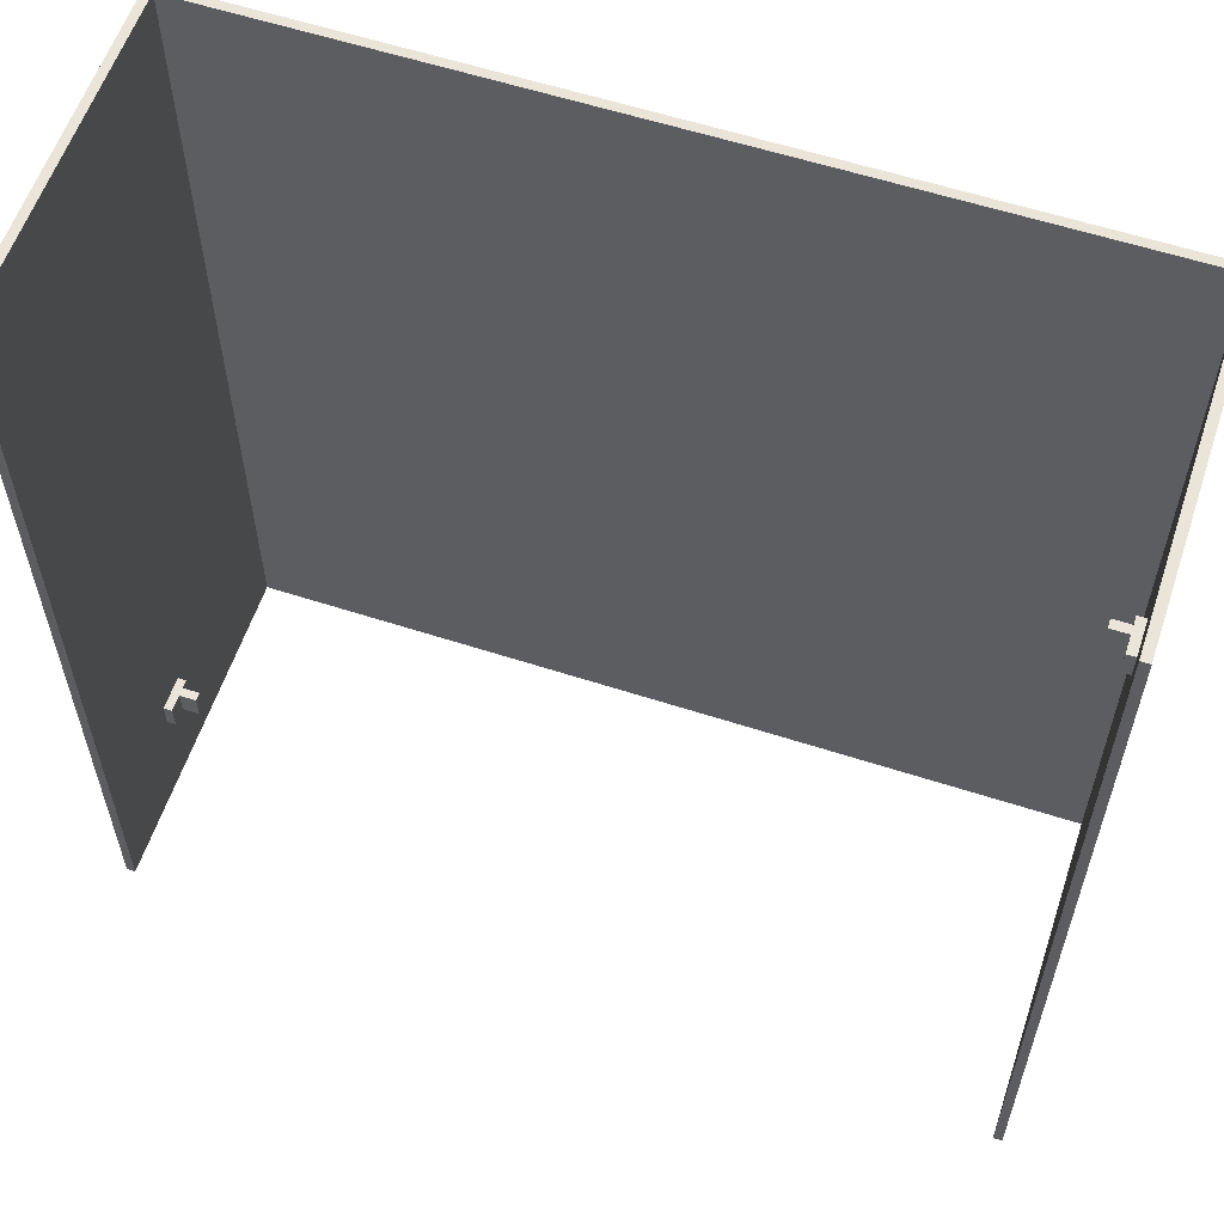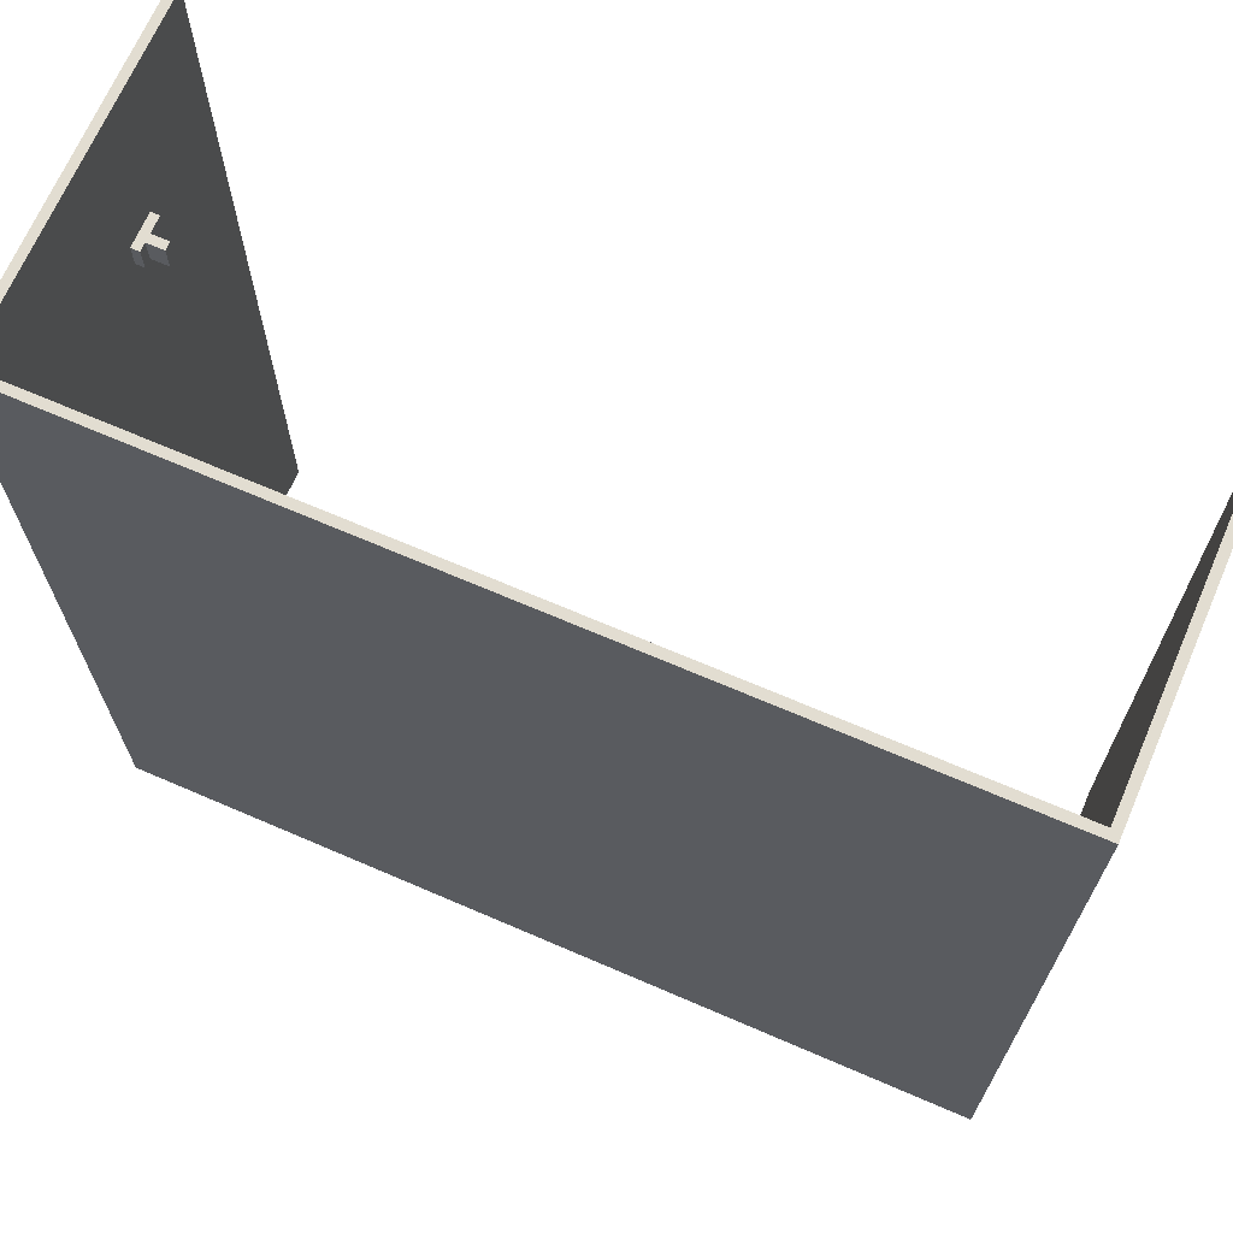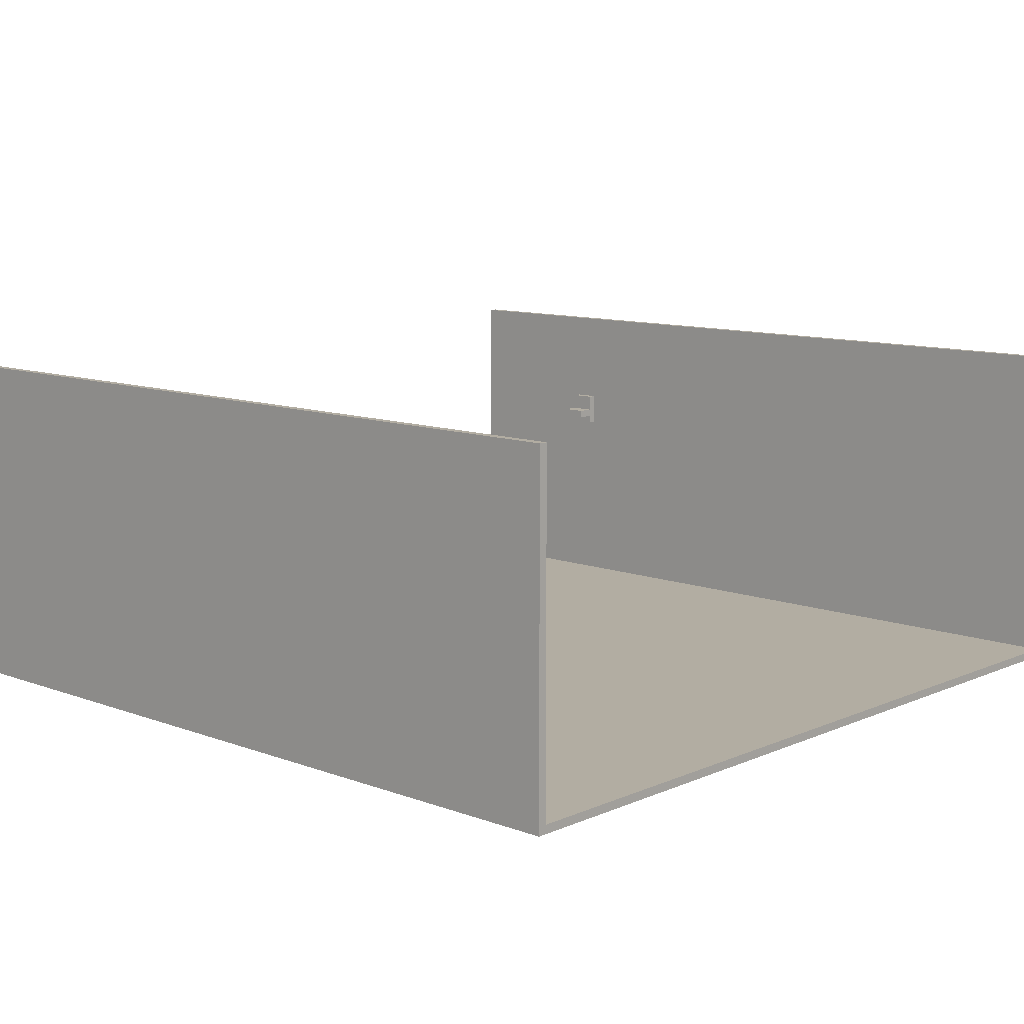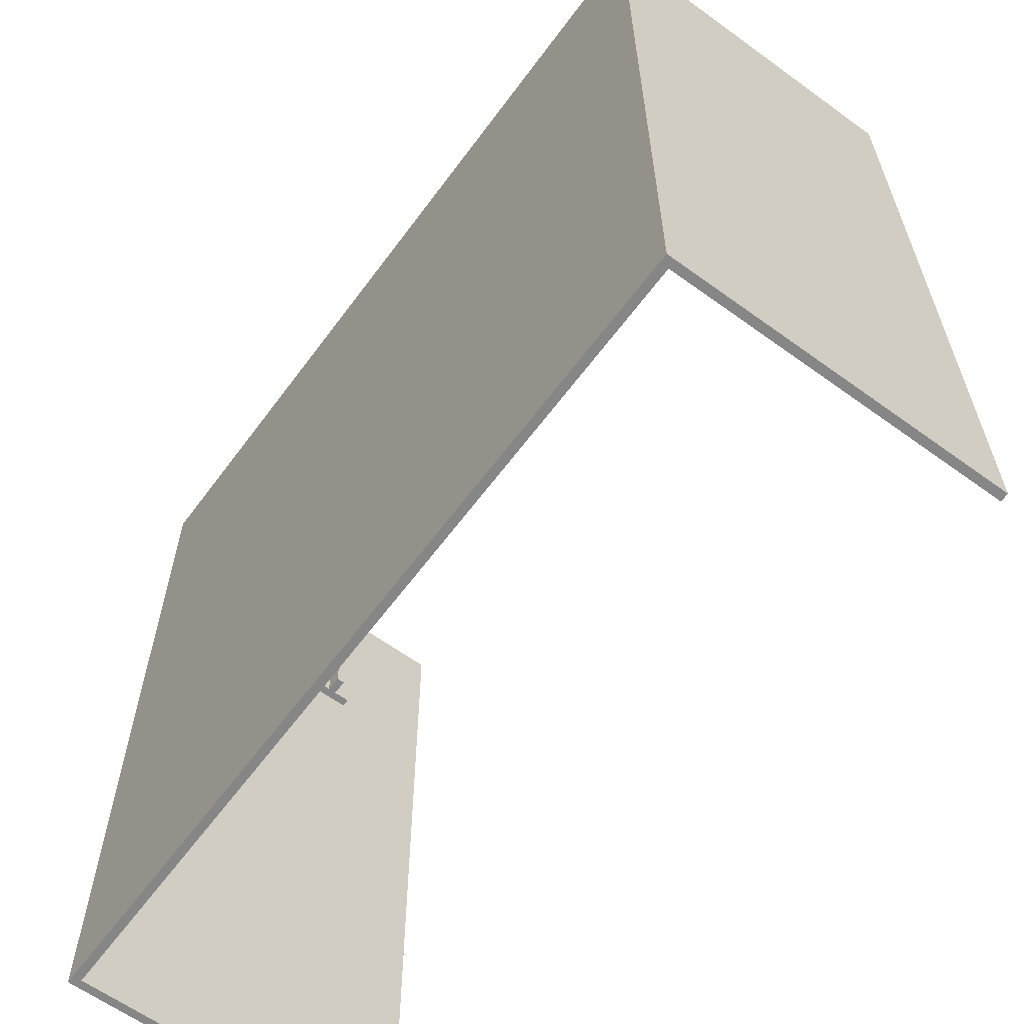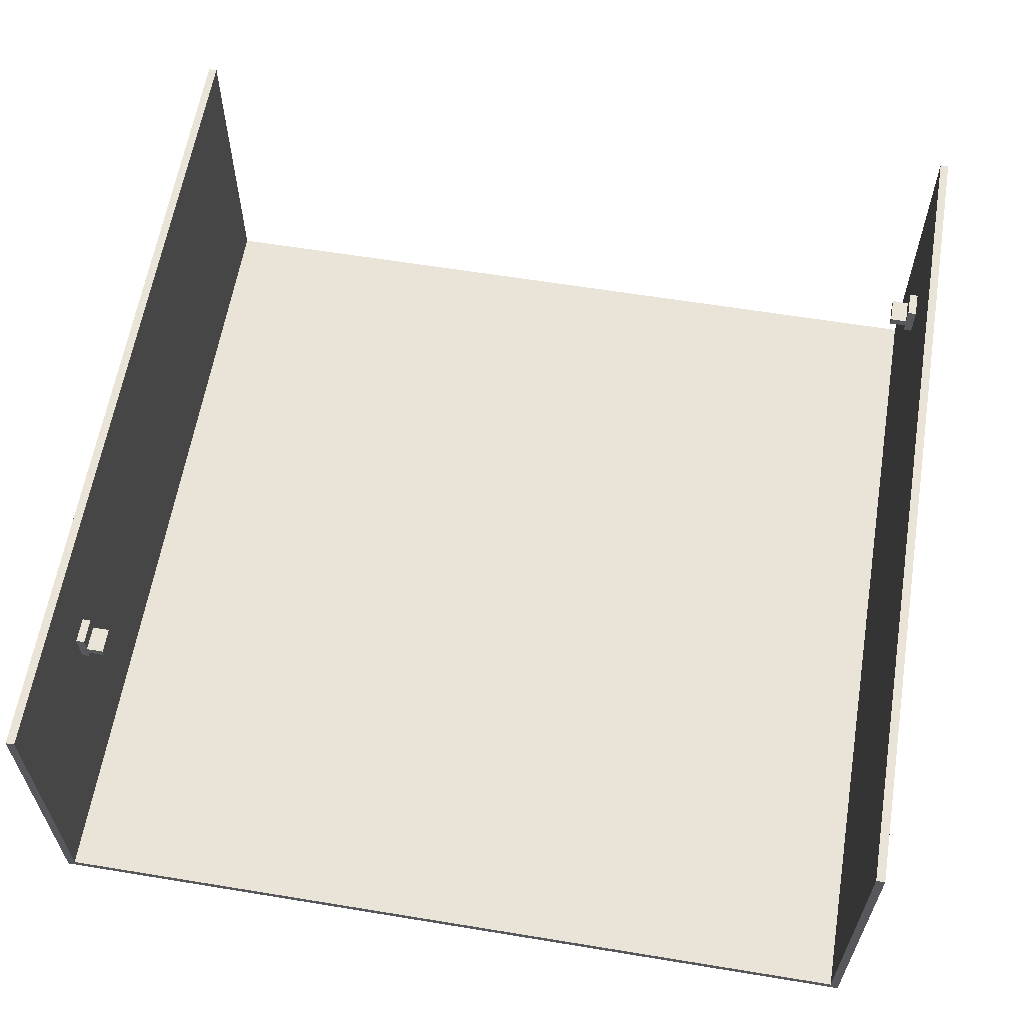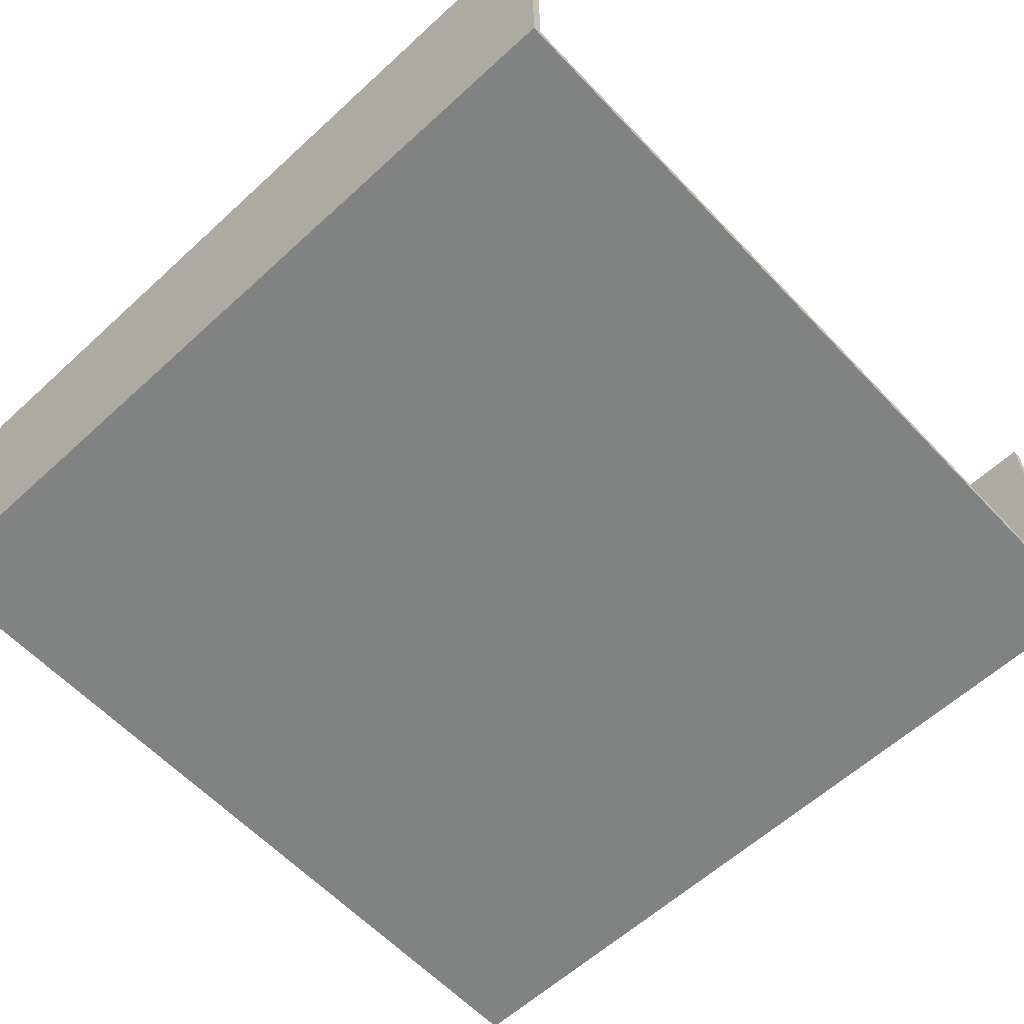
<metadata>
{"format":"obj","ext":"obj","renderer":"f3d","projection":"perspective","resolution":1024,"background":"white","views":[{"elev":58.9,"azim":-161.5,"up":"+Z"},{"elev":68.5,"azim":23.4,"up":"+Z"},{"elev":10.6,"azim":132.8,"up":"+Y"},{"elev":-62.1,"azim":53.6,"up":"+Z"},{"elev":61.1,"azim":9.5,"up":"+Y"},{"elev":-60.6,"azim":133.1,"up":"+Y"}]}
</metadata>
<code>
o
v -5 0 5
v -5 0 -5
v -5 4 5
v -5 4 -5
v 4.6 2.4 -3.5
v 4.6 2.4 -3.8
v 4.6 2.5 -3.5
v 4.6 2.5 -3.8
v 4.8 2.3 -3.5
v 4.8 2.3 -3.8
v 4.8 2.4 -3.5
v 4.8 2.4 -3.8
v 4.8 2.5 -3.5
v 4.8 2.5 -3.8
v 4.8 2.7 -3.5
v 4.8 2.7 -3.8
v 4.9 0.1 5
v 4.9 0.1 -5
v 4.9 2.3 -3.5
v 4.9 2.3 -3.8
v 4.9 2.7 -3.5
v 4.9 2.7 -3.8
v 4.9 4 5
v 4.9 4 -5
v -4.9 0.1 5
v -4.9 0.1 -5
v -4.9 2.4 3.1
v -4.9 2.4 2.8
v -4.9 2.8 3.1
v -4.9 2.8 2.8
v -4.9 4 5
v -4.9 4 -5
v -4.8 2.4 3.1
v -4.8 2.4 2.8
v -4.8 2.5 3.1
v -4.8 2.5 2.8
v -4.8 2.6 3.1
v -4.8 2.6 2.8
v -4.8 2.8 3.1
v -4.8 2.8 2.8
v -4.6 2.5 3.1
v -4.6 2.5 2.8
v -4.6 2.6 3.1
v -4.6 2.6 2.8
v 5 0 5
v 5 0 -5
v 5 4 5
v 5 4 -5
v -5 0 5
v -5 4 5
v -4.9 0.1 5
v -4.9 4 5
v 4.9 0.1 5
v 4.9 4 5
v 5 0 5
v 5 4 5
v -4.9 2.4 3.1
v -4.9 2.8 3.1
v -4.8 2.4 3.1
v -4.8 2.5 3.1
v -4.8 2.6 3.1
v -4.8 2.8 3.1
v -4.6 2.5 3.1
v -4.6 2.6 3.1
v 4.6 2.4 -3.5
v 4.6 2.5 -3.5
v 4.8 2.3 -3.5
v 4.8 2.4 -3.5
v 4.8 2.5 -3.5
v 4.8 2.7 -3.5
v 4.9 2.3 -3.5
v 4.9 2.7 -3.5
v -4.9 2.4 2.8
v -4.9 2.8 2.8
v -4.8 2.4 2.8
v -4.8 2.5 2.8
v -4.8 2.6 2.8
v -4.8 2.8 2.8
v -4.6 2.5 2.8
v -4.6 2.6 2.8
v 4.6 2.4 -3.8
v 4.6 2.5 -3.8
v 4.8 2.3 -3.8
v 4.8 2.4 -3.8
v 4.8 2.5 -3.8
v 4.8 2.7 -3.8
v 4.9 2.3 -3.8
v 4.9 2.7 -3.8
v -5 0 -5
v -5 4 -5
v -4.9 0.1 -5
v -4.9 4 -5
v 4.9 0.1 -5
v 4.9 4 -5
v 5 0 -5
v 5 4 -5
v -5 0 5
v 5 0 5
v -5 0 -5
v 5 0 -5
v 4.8 2.3 -3.5
v 4.9 2.3 -3.5
v 4.8 2.3 -3.8
v 4.9 2.3 -3.8
v -4.9 2.4 3.1
v -4.8 2.4 3.1
v -4.9 2.4 2.8
v -4.8 2.4 2.8
v 4.6 2.4 -3.5
v 4.8 2.4 -3.5
v 4.6 2.4 -3.8
v 4.8 2.4 -3.8
v -4.8 2.5 3.1
v -4.6 2.5 3.1
v -4.8 2.5 2.8
v -4.6 2.5 2.8
v -4.9 0.1 5
v 4.9 0.1 5
v -4.9 0.1 -5
v 4.9 0.1 -5
v 4.6 2.5 -3.5
v 4.8 2.5 -3.5
v 4.6 2.5 -3.8
v 4.8 2.5 -3.8
v -4.8 2.6 3.1
v -4.6 2.6 3.1
v -4.8 2.6 2.8
v -4.6 2.6 2.8
v 4.8 2.7 -3.5
v 4.9 2.7 -3.5
v 4.8 2.7 -3.8
v 4.9 2.7 -3.8
v -4.9 2.8 3.1
v -4.8 2.8 3.1
v -4.9 2.8 2.8
v -4.8 2.8 2.8
v -5 4 5
v -4.9 4 5
v 4.9 4 5
v 5 4 5
v -5 4 -5
v -4.9 4 -5
v 4.9 4 -5
v 5 4 -5
f 3 2 1
f 4 2 3
f 7 6 5
f 8 6 7
f 11 10 9
f 12 10 11
f 15 14 13
f 16 14 15
f 19 18 17
f 20 18 19
f 21 19 17
f 22 18 20
f 23 21 17
f 23 22 21
f 24 18 22
f 24 22 23
f 25 26 27
f 27 26 28
f 25 27 29
f 28 26 30
f 25 29 31
f 29 30 31
f 30 26 32
f 31 30 32
f 33 34 35
f 35 34 36
f 37 38 39
f 39 38 40
f 41 42 43
f 43 42 44
f 45 46 47
f 47 46 48
f 51 50 49
f 52 50 51
f 53 51 49
f 55 53 49
f 55 54 53
f 56 54 55
f 59 58 57
f 60 58 59
f 61 58 60
f 62 58 61
f 63 61 60
f 64 61 63
f 68 66 65
f 69 66 68
f 71 68 67
f 71 70 69
f 71 69 68
f 72 70 71
f 73 74 75
f 75 74 76
f 76 74 77
f 77 74 78
f 76 77 79
f 79 77 80
f 81 82 84
f 84 82 85
f 83 84 87
f 85 86 87
f 84 85 87
f 87 86 88
f 89 90 91
f 91 90 92
f 89 91 93
f 89 93 95
f 93 94 95
f 95 94 96
f 99 98 97
f 100 98 99
f 103 102 101
f 104 102 103
f 107 106 105
f 108 106 107
f 111 110 109
f 112 110 111
f 115 114 113
f 116 114 115
f 117 118 119
f 119 118 120
f 121 122 123
f 123 122 124
f 125 126 127
f 127 126 128
f 129 130 131
f 131 130 132
f 133 134 135
f 135 134 136
f 137 138 141
f 141 138 142
f 139 140 143
f 143 140 144

</code>
